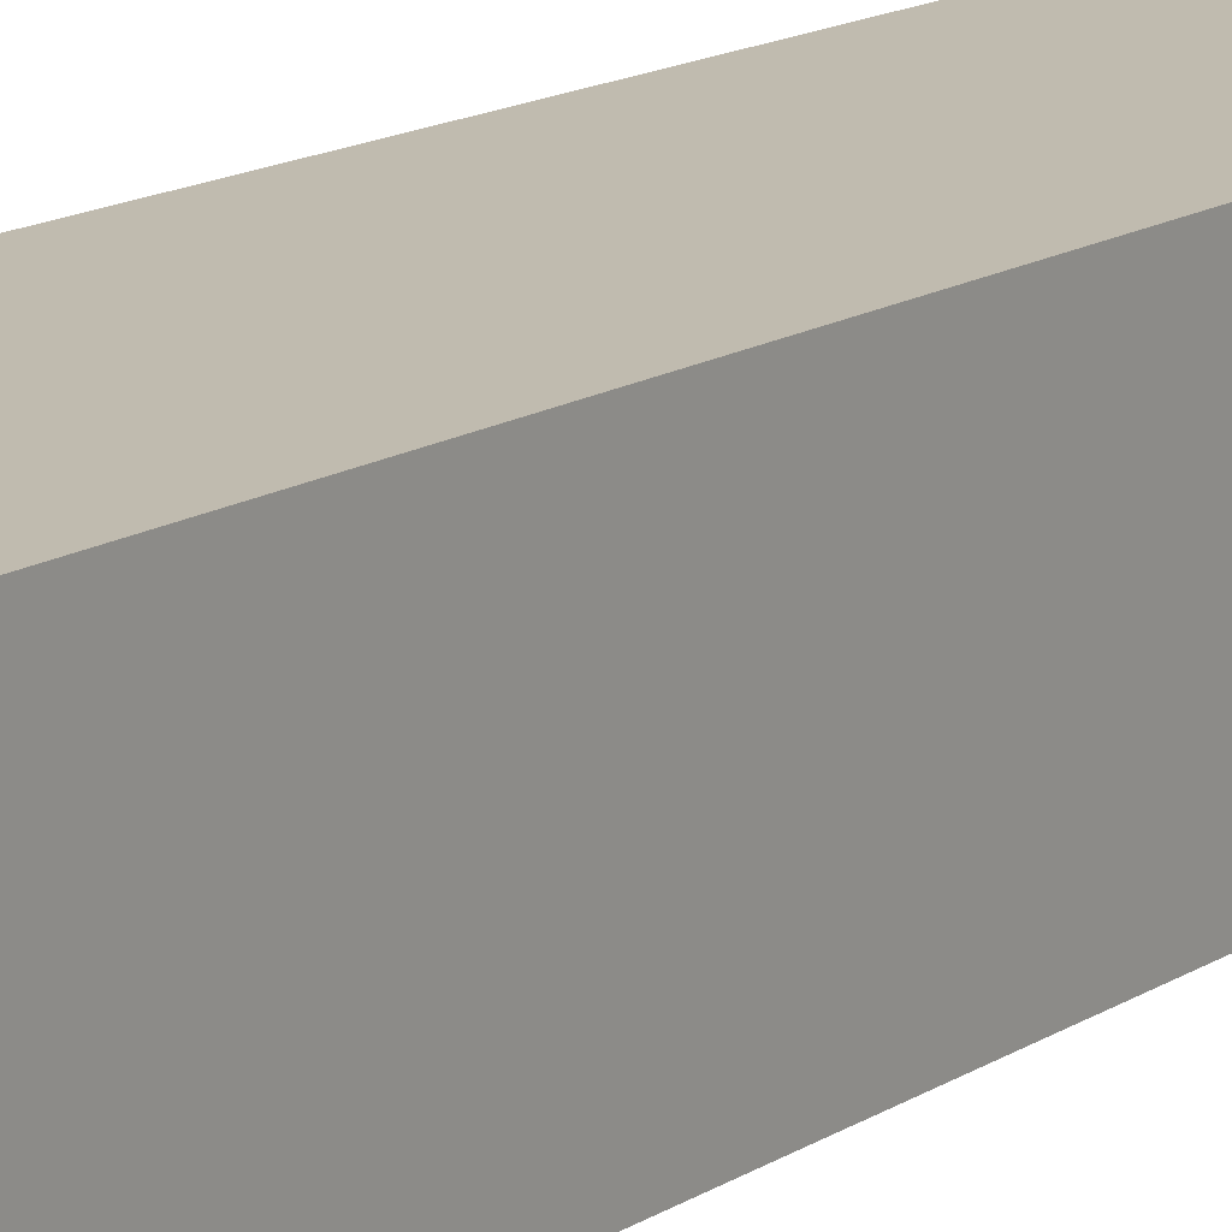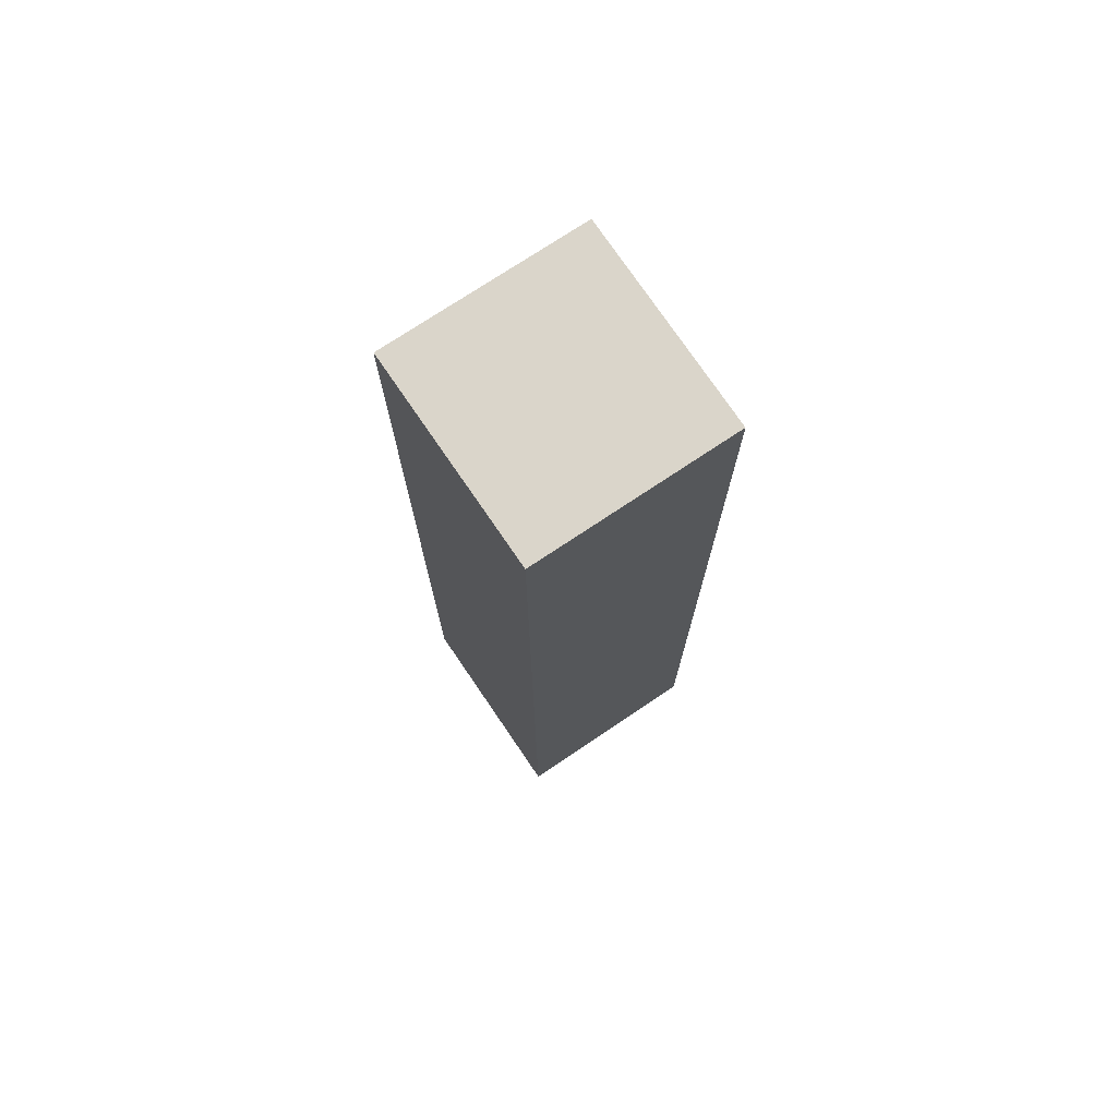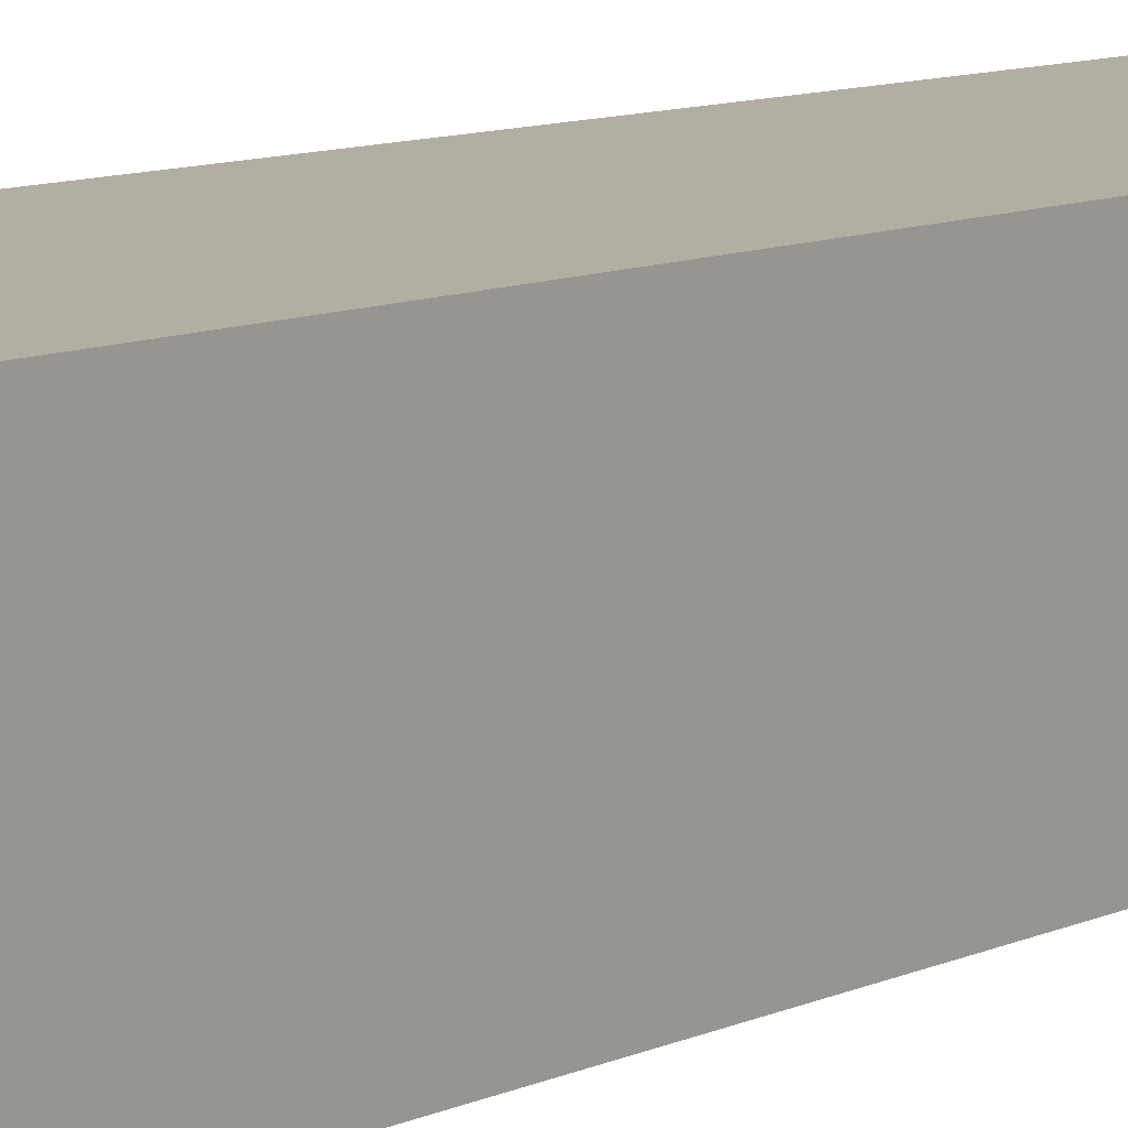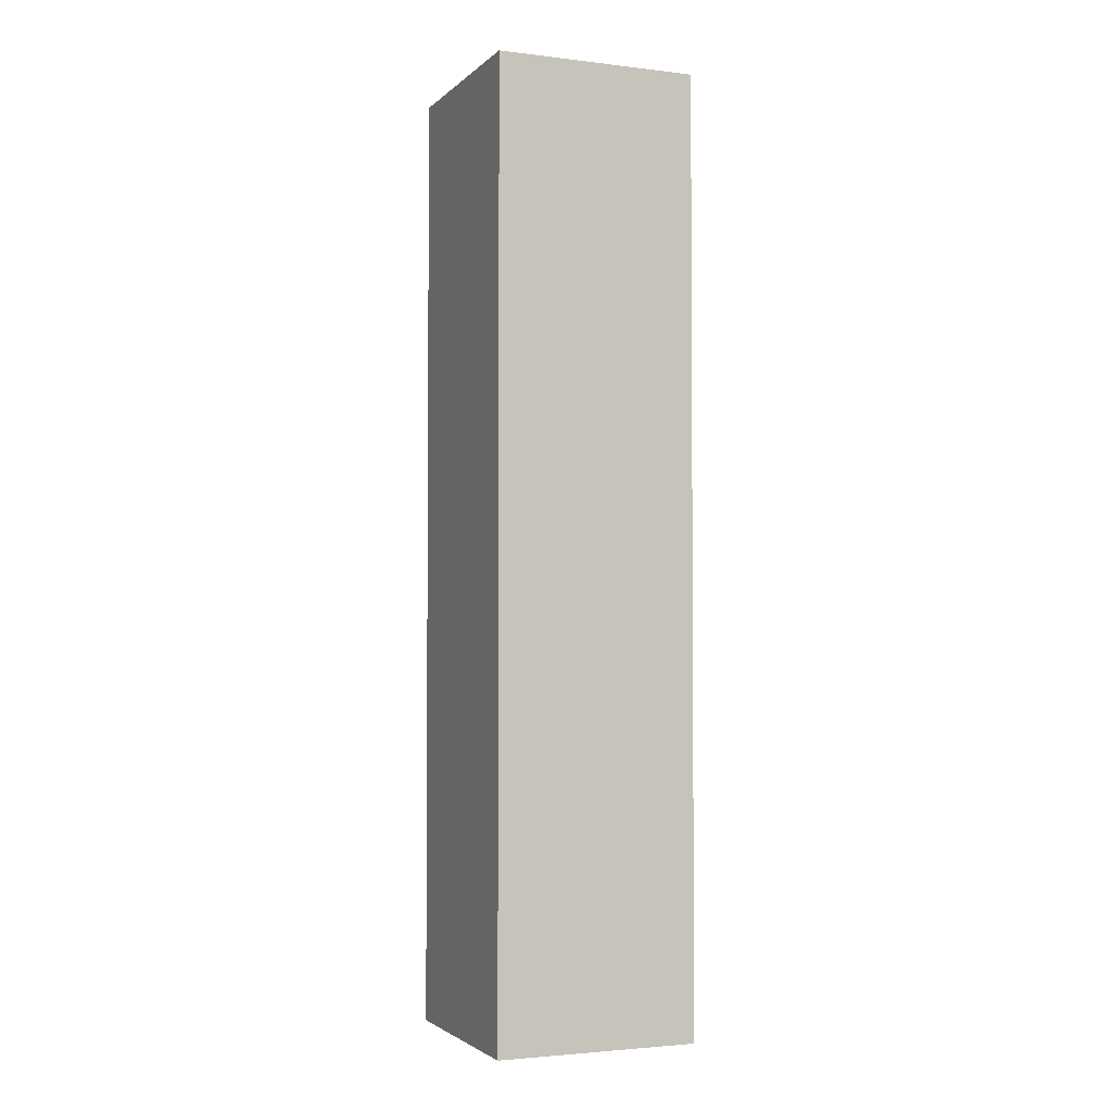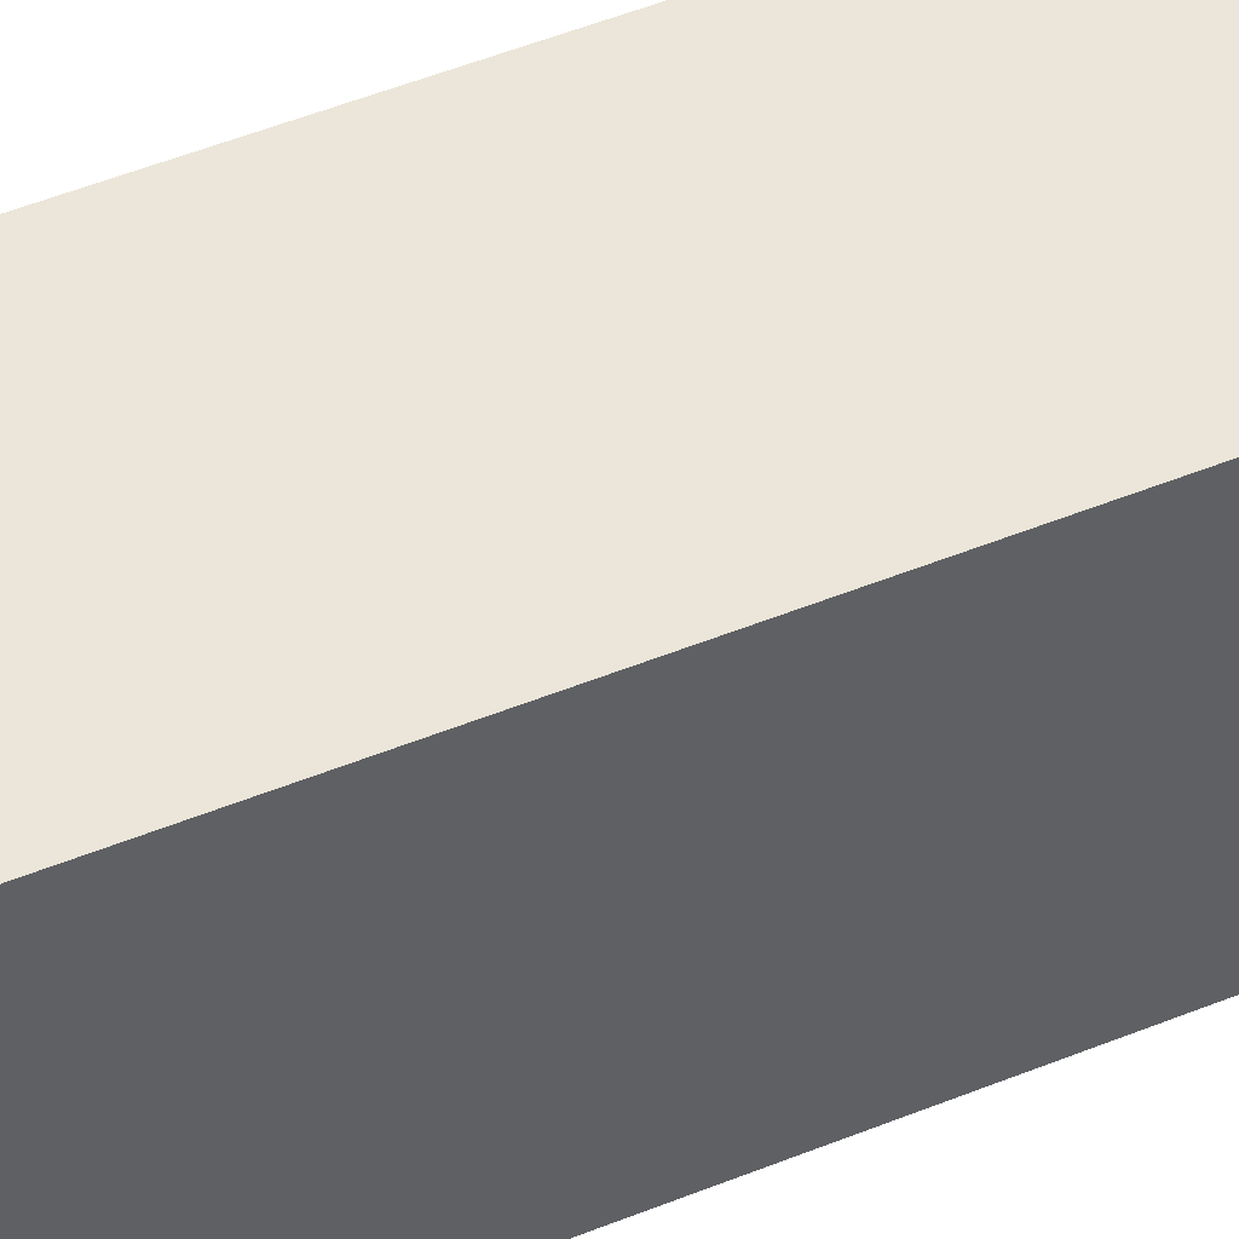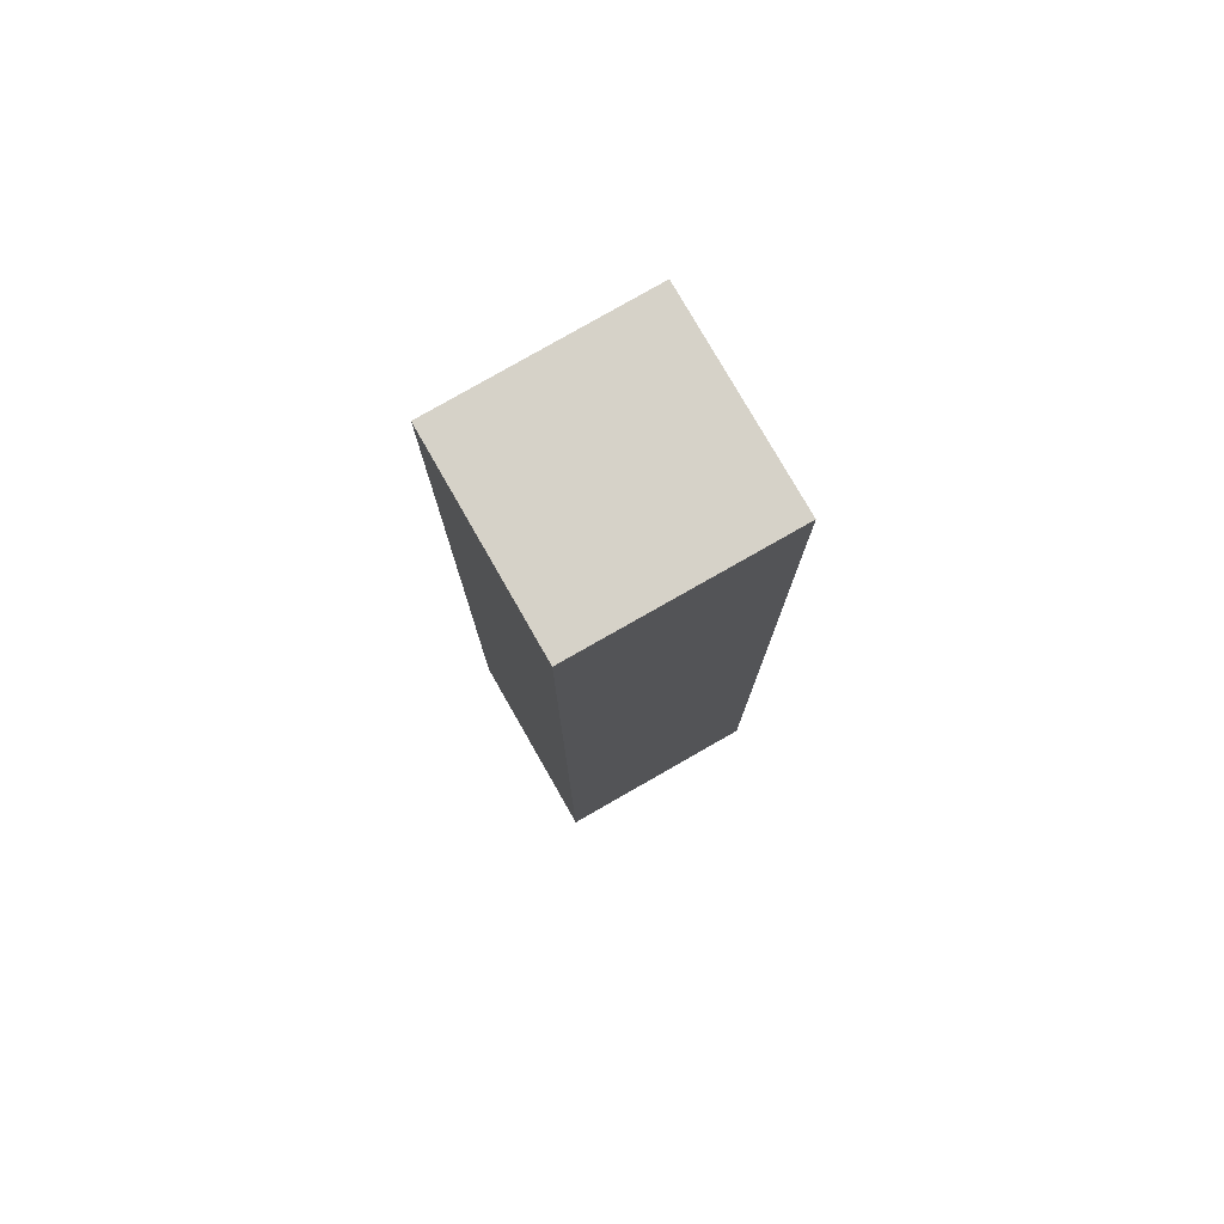
<metadata>
{"format":"obj","ext":"obj","renderer":"f3d","projection":"perspective","resolution":1024,"background":"white","views":[{"elev":14.3,"azim":35.7,"up":"+Z"},{"elev":74.2,"azim":-31.2,"up":"+Y"},{"elev":8.9,"azim":37.7,"up":"+Z"},{"elev":-2.8,"azim":160.3,"up":"+Y"},{"elev":51.0,"azim":-113.8,"up":"+Z"},{"elev":77.9,"azim":62.9,"up":"+Y"}]}
</metadata>
<code>
v  2.344 10.49 2.21
v  0 10.49 6.421e-16
v  0.122 10.49 2.312
v  2.238 10.49 -0.102
v  0.122 -1.416e-16 2.312
v  2.344 -1.353e-16 2.21
v  2.238 6.246e-18 -0.102
v  0 0 0
g defaultobject
f 1 2 3
f 2 1 4
f 5 1 3
f 1 5 6
f 6 4 1
f 4 6 7
f 7 2 4
f 2 7 8
f 8 3 2
f 3 8 5
f 5 7 6
f 7 5 8

</code>
